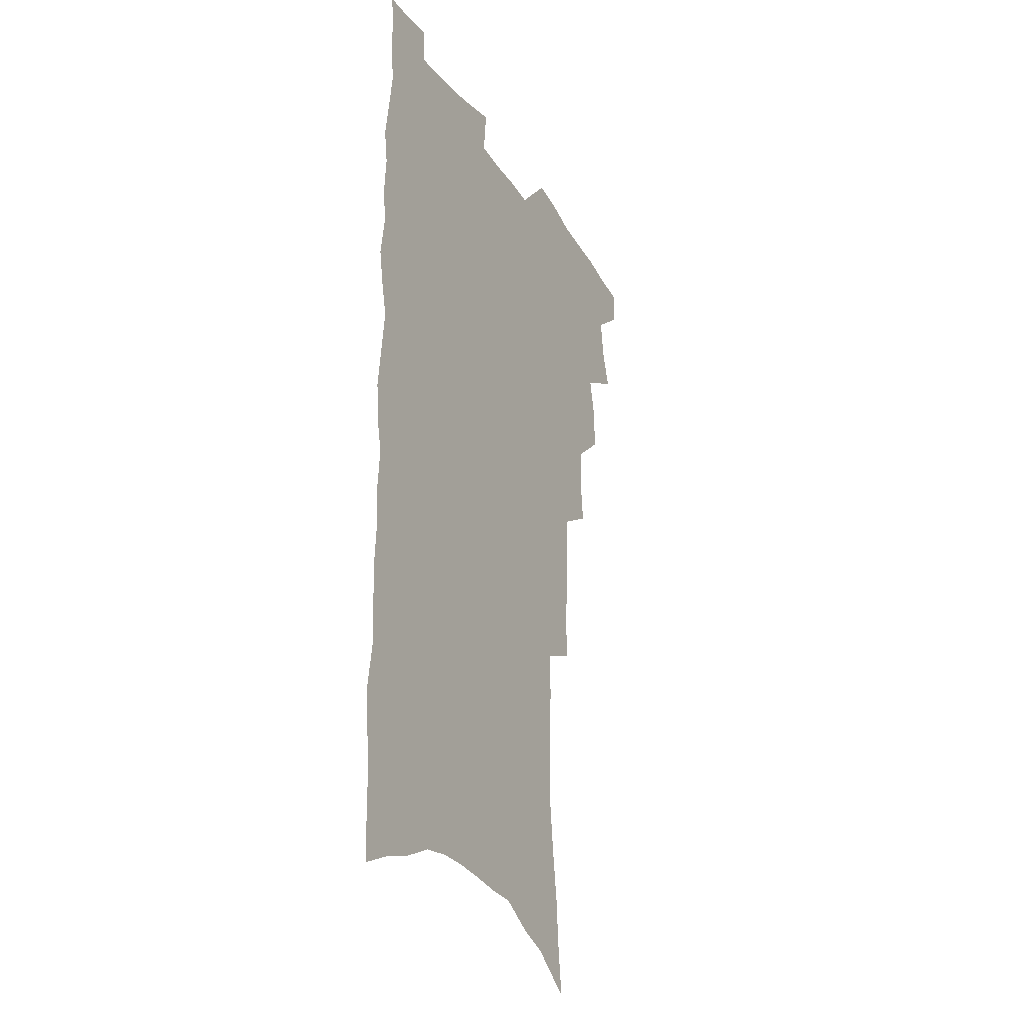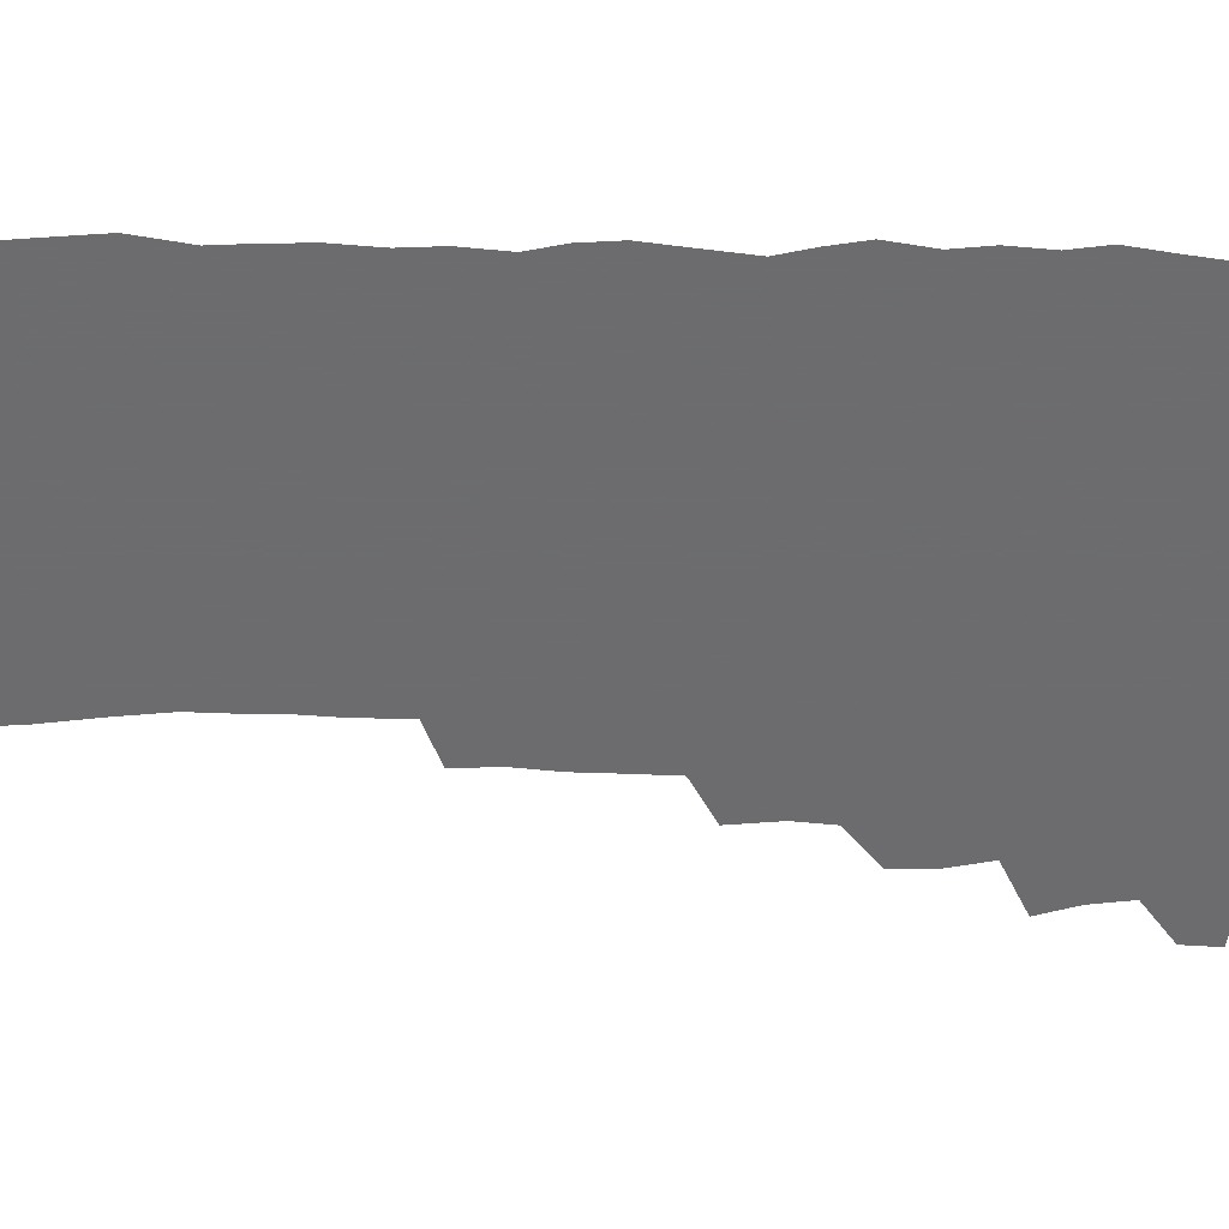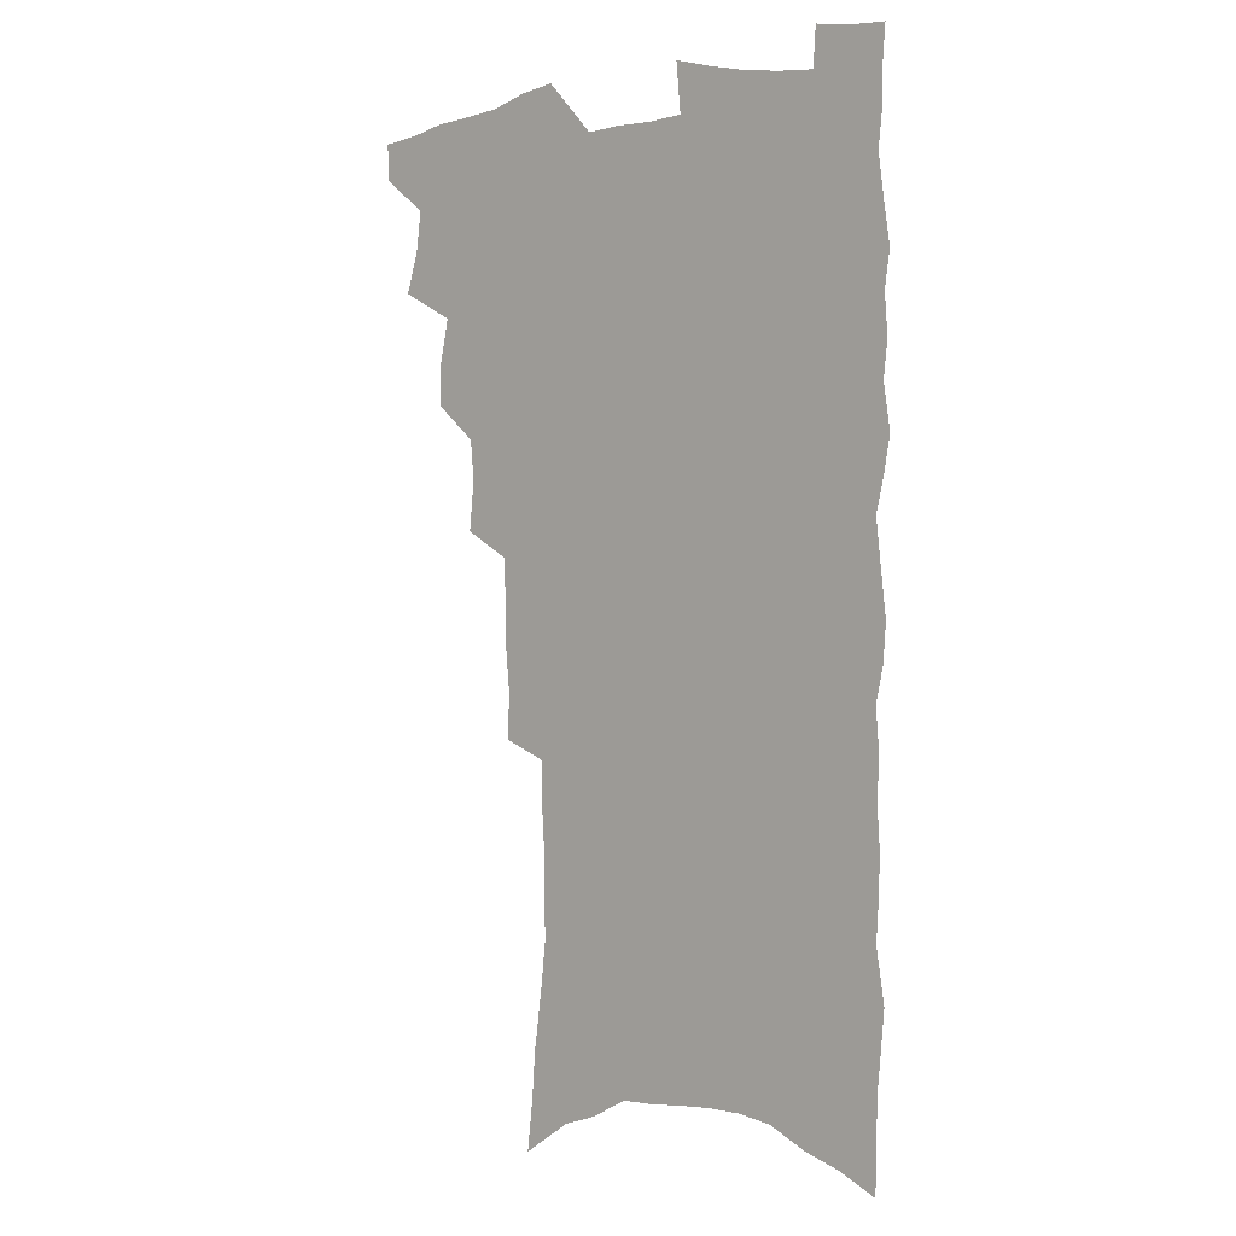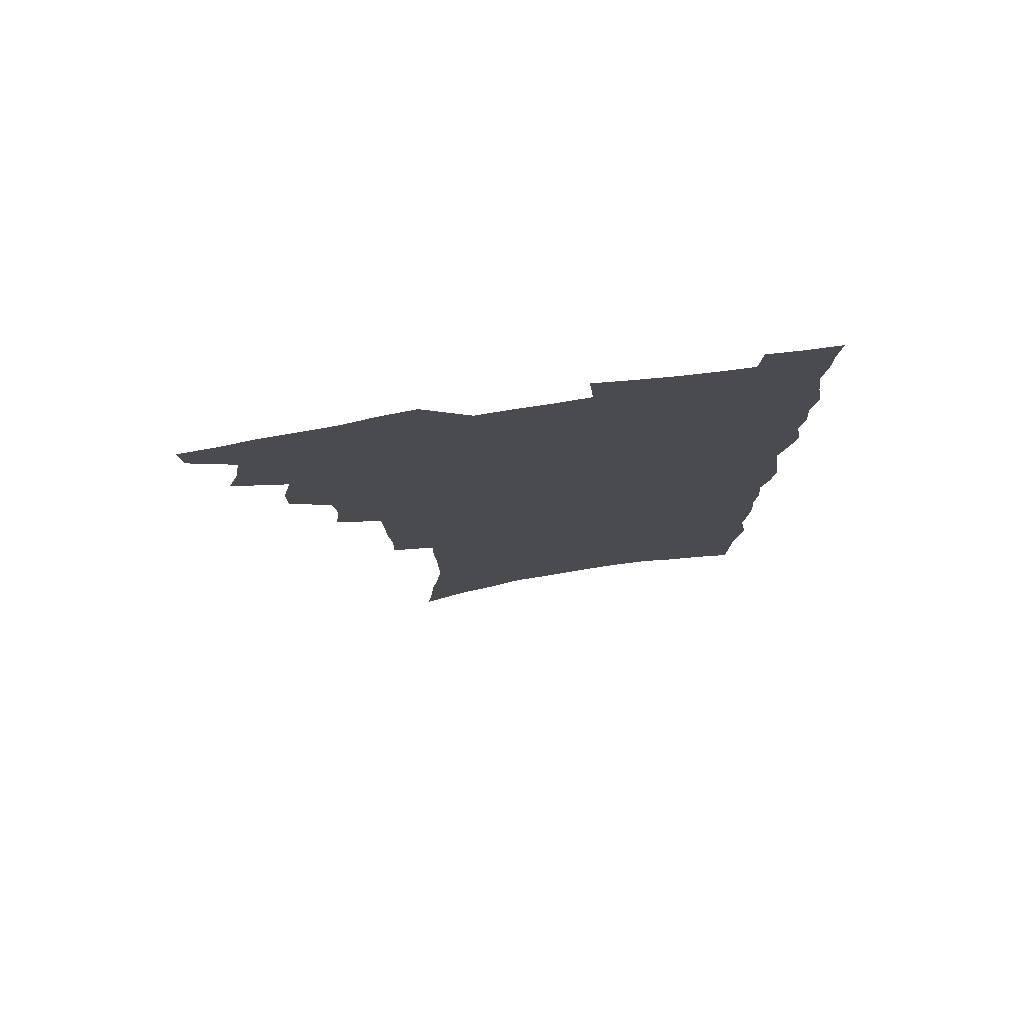
<metadata>
{"format":"obj","ext":"obj","renderer":"f3d","projection":"perspective","resolution":1024,"background":"white","views":[{"elev":-27.7,"azim":116.8,"up":"+Y"},{"elev":-53.8,"azim":89.0,"up":"+Z"},{"elev":2.0,"azim":40.7,"up":"+Y"},{"elev":78.2,"azim":-8.5,"up":"+Y"}]}
</metadata>
<code>
v 483.4 531.6 0
v 482.6 545.8 0
v 493.6 486.9 0
v 498.5 502.7 0
v 500.7 518.4 0
v 499.8 532.6 0
v 497.2 547.6 0
v 511.5 442.6 0
v 511.4 458.2 0
v 515.2 476.1 0
v 518.4 491.8 0
v 515.7 505.1 0
v 516.7 519.7 0
v 515 533.8 0
v 511.3 550.6 0
v 526.9 394.5 0
v 528.9 414.1 0
v 527.5 429.3 0
v 531.2 447.8 0
v 531.3 463.1 0
v 530.8 477.7 0
v 531.7 492.5 0
v 532 506.9 0
v 531.5 520.8 0
v 529.9 534.6 0
v 526 551.8 0
v 546.8 315.7 0
v 547.3 334.4 0
v 545.8 350.2 0
v 545.5 367.4 0
v 545 384.5 0
v 544.6 401.3 0
v 544.9 418.1 0
v 548 436.7 0
v 546.3 450.1 0
v 547.5 465.6 0
v 548 480.3 0
v 546.4 494 0
v 546.7 508 0
v 545.7 522.1 0
v 543.7 536.5 0
v 540.5 553.3 0
v 556.6 160.3 0
v 558.9 180.2 0
v 560.3 199.2 0
v 563.3 221.2 0
v 565.6 241.6 0
v 565.2 257.7 0
v 565.2 274.5 0
v 564.2 290.3 0
v 564.3 308.9 0
v 564.2 326.7 0
v 563 342.2 0
v 562.4 358.5 0
v 561.7 374.5 0
v 561.3 390.7 0
v 561.9 407.5 0
v 561.9 423.4 0
v 561.8 438.2 0
v 563.6 454.4 0
v 562.3 467.5 0
v 562.7 481.9 0
v 563.6 495.7 0
v 561.5 509.5 0
v 559.8 523.9 0
v 557.9 538.9 0
v 554.5 557.5 0
v 576 173.9 0
v 574.7 188.9 0
v 579.3 214.4 0
v 580.4 233.2 0
v 580.8 250.7 0
v 580.9 267.5 0
v 579.6 282.3 0
v 578.2 297.2 0
v 579.4 317.2 0
v 578.9 333.4 0
v 578.3 348.8 0
v 578.1 365 0
v 576.6 379.3 0
v 577.2 396.2 0
v 576.1 410.2 0
v 577.1 426.6 0
v 576.6 440.7 0
v 577.1 455.4 0
v 577.1 469.3 0
v 577.3 483.3 0
v 576.6 496.7 0
v 576.7 510.1 0
v 575 524.1 0
v 572.8 539.7 0
v 568.8 559.7 0
v 589.3 178.6 0
v 592.8 203.2 0
v 594.6 224 0
v 594.1 239.4 0
v 595.4 259.2 0
v 594.3 273.3 0
v 593.1 287.8 0
v 593.2 305.8 0
v 592.4 320.9 0
v 591.3 335.4 0
v 592.7 354.6 0
v 591.8 368.5 0
v 590.9 383.2 0
v 590.9 398.8 0
v 591.2 413.9 0
v 591.4 429 0
v 590.8 442.5 0
v 590.9 456.7 0
v 591.8 471.3 0
v 591.3 484.1 0
v 590.7 497.5 0
v 590.1 511 0
v 588.8 525.4 0
v 587.7 539.8 0
v 604.6 186.9 0
v 606.3 207.8 0
v 607 226.4 0
v 607.2 243.7 0
v 607.2 260.3 0
v 606.5 275.2 0
v 606.1 291.9 0
v 605.8 308.2 0
v 605.5 325.1 0
v 605.8 342.3 0
v 605 354.5 0
v 604.8 371 0
v 604.6 386.3 0
v 605 402.5 0
v 604.5 415.2 0
v 604.7 430.1 0
v 604.5 443.8 0
v 604.4 457.6 0
v 604.6 471.2 0
v 604.7 484.6 0
v 604.9 497.9 0
v 604.1 511.5 0
v 602.8 526.1 0
v 601.9 540.7 0
v 617.7 187.5 0
v 619.4 212.1 0
v 619.7 230 0
v 619.5 245.6 0
v 619.5 262.9 0
v 619 277.9 0
v 618.5 293 0
v 618.4 311 0
v 618.3 328.4 0
v 618 343.3 0
v 617.7 356.6 0
v 617.6 372.4 0
v 617.4 387.1 0
v 617.4 402.2 0
v 617.3 415 0
v 617.7 431.2 0
v 617.6 444.3 0
v 617.9 458.5 0
v 618 471.9 0
v 618 484.8 0
v 618.1 498.1 0
v 618.2 511.3 0
v 618.1 524.8 0
v 616.5 540.5 0
v 631.1 189.1 0
v 631.8 211.8 0
v 631.9 230.6 0
v 631.9 247.5 0
v 631.8 264.2 0
v 631.5 279.4 0
v 631.2 296.3 0
v 630.8 311.9 0
v 630.7 328.1 0
v 630.4 343.2 0
v 630.3 357.9 0
v 630.2 372.6 0
v 630.2 388.3 0
v 630.2 402.1 0
v 630.3 416.4 0
v 630.4 431.5 0
v 630.6 444.6 0
v 630.8 458.4 0
v 631 471.7 0
v 631.2 484.8 0
v 631.4 498.1 0
v 631.6 511.3 0
v 631.7 524.5 0
v 630.6 541.6 0
v 628.7 560.9 0
v 644.4 190.2 0
v 644.4 213 0
v 644.2 230.6 0
v 644.3 245.8 0
v 644 263.9 0
v 643.9 280 0
v 643.6 295.9 0
v 643.1 313.3 0
v 643 328.2 0
v 643 342.3 0
v 642.9 356.9 0
v 642.8 373.2 0
v 642.8 387.8 0
v 642.9 402 0
v 643.1 416.3 0
v 643.1 430.9 0
v 643.5 444.4 0
v 643.7 458.2 0
v 644.2 471.4 0
v 644.5 485.2 0
v 644.9 498.1 0
v 645 511 0
v 645.2 524.8 0
v 645.3 539.8 0
v 644.6 556.8 0
v 657.7 190.2 0
v 657.1 211.1 0
v 656.9 228.3 0
v 656.6 245.2 0
v 658.4 257.5 0
v 656.5 278.2 0
v 656.2 294.4 0
v 655.9 310.6 0
v 655.4 327.2 0
v 655.4 342.2 0
v 655.5 356.9 0
v 655.4 372 0
v 655.6 386.6 0
v 656 400.4 0
v 656.1 415.2 0
v 656.5 429 0
v 656.6 443.3 0
v 657.3 456.6 0
v 657.3 470.8 0
v 657.7 484.3 0
v 657.9 497.7 0
v 658.6 511 0
v 659.1 524.5 0
v 659.8 538.1 0
v 659.9 553.6 0
v 671.1 188.4 0
v 670.5 207.4 0
v 669.4 227.2 0
v 670.4 241.3 0
v 670.2 257.6 0
v 668.4 279.1 0
v 668.9 292.9 0
v 668 310.7 0
v 667.7 326 0
v 668.1 340.4 0
v 668.6 354.6 0
v 668 370.8 0
v 668.8 384.4 0
v 669.1 398.7 0
v 670.5 411.8 0
v 670.3 426.6 0
v 669.9 441.8 0
v 670.7 455.4 0
v 670.9 469.4 0
v 670.6 484 0
v 671.3 497 0
v 672 510.2 0
v 672.9 523.9 0
v 673.6 537.7 0
v 674.5 551.7 0
v 686.1 181.6 0
v 684.7 201.9 0
v 682.6 223.7 0
v 683.5 238.8 0
v 682.8 256.5 0
v 683.2 272.4 0
v 681.9 290.2 0
v 682.2 305.2 0
v 680.4 323.3 0
v 682.2 336.2 0
v 682.2 351.3 0
v 683.1 365.5 0
v 682.5 381.2 0
v 683.1 395.5 0
v 684 409.5 0
v 683.7 424.8 0
v 684.7 438.4 0
v 684.6 453.3 0
v 685 467.5 0
v 684.7 481.9 0
v 685.6 495.5 0
v 685.9 509.4 0
v 686.7 522.9 0
v 687.5 536.4 0
v 688.5 550.6 0
v 689.5 565.8 0
v 700.3 177.3 0
v 699.3 196.5 0
v 699.6 213.6 0
v 699.2 231 0
v 697.2 250.6 0
v 697.7 266.5 0
v 697.5 282.8 0
v 696.7 299.6 0
v 697.4 314.6 0
v 697.4 330.1 0
v 697.7 345.1 0
v 699.5 358.9 0
v 699 374.7 0
v 698.4 390.6 0
v 698.8 405.5 0
v 698.4 421.1 0
v 698.3 436 0
v 700.6 449.4 0
v 700.5 464.2 0
v 698.6 480.1 0
v 700.6 493.3 0
v 700.6 507.8 0
v 700.5 522.1 0
v 701 535.5 0
v 702.7 549.6 0
v 703.8 563.6 0
v 715.7 170.4 0
v 716.1 187.3 0
v 716.2 204.5 0
v 717.6 219.8 0
v 719 235.5 0
v 715.6 256.1 0
v 716.5 271.4 0
v 717 287.1 0
v 715.8 304.4 0
v 716.6 319.4 0
v 715.1 336.7 0
v 718 349.9 0
v 719 364.7 0
v 717 382.3 0
v 714.9 400 0
v 718 413.3 0
v 720.4 427.3 0
v 717.8 444.6 0
v 719.3 458.7 0
v 718.1 474.5 0
v 720 488.4 0
v 717.5 504.7 0
v 715.3 520.9 0
v 716.8 534.8 0
v 716.9 548.8 0
v 717.9 562.8 0
f 5 6 1
f 1 6 2
f 6 7 2
f 10 11 3
f 3 11 4
f 11 12 4
f 4 12 5
f 12 13 5
f 5 13 6
f 13 14 6
f 6 14 7
f 14 15 7
f 18 19 8
f 8 19 9
f 19 20 9
f 9 20 10
f 20 21 10
f 10 21 11
f 21 22 11
f 11 22 12
f 22 23 12
f 12 23 13
f 23 24 13
f 13 24 14
f 24 25 14
f 14 25 15
f 25 26 15
f 31 32 16
f 16 32 17
f 32 33 17
f 17 33 18
f 33 34 18
f 18 34 19
f 34 35 19
f 19 35 20
f 35 36 20
f 20 36 21
f 36 37 21
f 21 37 22
f 37 38 22
f 22 38 23
f 38 39 23
f 23 39 24
f 39 40 24
f 24 40 25
f 40 41 25
f 25 41 26
f 41 42 26
f 51 52 27
f 27 52 28
f 52 53 28
f 28 53 29
f 53 54 29
f 29 54 30
f 54 55 30
f 30 55 31
f 55 56 31
f 31 56 32
f 56 57 32
f 32 57 33
f 57 58 33
f 33 58 34
f 58 59 34
f 34 59 35
f 59 60 35
f 35 60 36
f 60 61 36
f 36 61 37
f 61 62 37
f 37 62 38
f 62 63 38
f 38 63 39
f 63 64 39
f 39 64 40
f 64 65 40
f 40 65 41
f 65 66 41
f 41 66 42
f 66 67 42
f 43 68 44
f 68 69 44
f 44 69 45
f 69 70 45
f 45 70 46
f 70 71 46
f 46 71 47
f 71 72 47
f 47 72 48
f 72 73 48
f 48 73 49
f 73 74 49
f 49 74 50
f 74 75 50
f 50 75 51
f 75 76 51
f 51 76 52
f 76 77 52
f 52 77 53
f 77 78 53
f 53 78 54
f 78 79 54
f 54 79 55
f 79 80 55
f 55 80 56
f 80 81 56
f 56 81 57
f 81 82 57
f 57 82 58
f 82 83 58
f 58 83 59
f 83 84 59
f 59 84 60
f 84 85 60
f 60 85 61
f 85 86 61
f 61 86 62
f 86 87 62
f 62 87 63
f 87 88 63
f 63 88 64
f 88 89 64
f 64 89 65
f 89 90 65
f 65 90 66
f 90 91 66
f 66 91 67
f 91 92 67
f 68 93 69
f 93 94 69
f 69 94 70
f 94 95 70
f 70 95 71
f 95 96 71
f 71 96 72
f 96 97 72
f 72 97 73
f 97 98 73
f 73 98 74
f 98 99 74
f 74 99 75
f 99 100 75
f 75 100 76
f 100 101 76
f 76 101 77
f 101 102 77
f 77 102 78
f 102 103 78
f 78 103 79
f 103 104 79
f 79 104 80
f 104 105 80
f 80 105 81
f 105 106 81
f 81 106 82
f 106 107 82
f 82 107 83
f 107 108 83
f 83 108 84
f 108 109 84
f 84 109 85
f 109 110 85
f 85 110 86
f 110 111 86
f 86 111 87
f 111 112 87
f 87 112 88
f 112 113 88
f 88 113 89
f 113 114 89
f 89 114 90
f 114 115 90
f 90 115 91
f 115 116 91
f 91 116 92
f 93 117 94
f 117 118 94
f 94 118 95
f 118 119 95
f 95 119 96
f 119 120 96
f 96 120 97
f 120 121 97
f 97 121 98
f 121 122 98
f 98 122 99
f 122 123 99
f 99 123 100
f 123 124 100
f 100 124 101
f 124 125 101
f 101 125 102
f 125 126 102
f 102 126 103
f 126 127 103
f 103 127 104
f 127 128 104
f 104 128 105
f 128 129 105
f 105 129 106
f 129 130 106
f 106 130 107
f 130 131 107
f 107 131 108
f 131 132 108
f 108 132 109
f 132 133 109
f 109 133 110
f 133 134 110
f 110 134 111
f 134 135 111
f 111 135 112
f 135 136 112
f 112 136 113
f 136 137 113
f 113 137 114
f 137 138 114
f 114 138 115
f 138 139 115
f 115 139 116
f 139 140 116
f 117 141 118
f 141 142 118
f 118 142 119
f 142 143 119
f 119 143 120
f 143 144 120
f 120 144 121
f 144 145 121
f 121 145 122
f 145 146 122
f 122 146 123
f 146 147 123
f 123 147 124
f 147 148 124
f 124 148 125
f 148 149 125
f 125 149 126
f 149 150 126
f 126 150 127
f 150 151 127
f 127 151 128
f 151 152 128
f 128 152 129
f 152 153 129
f 129 153 130
f 153 154 130
f 130 154 131
f 154 155 131
f 131 155 132
f 155 156 132
f 132 156 133
f 156 157 133
f 133 157 134
f 157 158 134
f 134 158 135
f 158 159 135
f 135 159 136
f 159 160 136
f 136 160 137
f 160 161 137
f 137 161 138
f 161 162 138
f 138 162 139
f 162 163 139
f 139 163 140
f 163 164 140
f 141 165 142
f 165 166 142
f 142 166 143
f 166 167 143
f 143 167 144
f 167 168 144
f 144 168 145
f 168 169 145
f 145 169 146
f 169 170 146
f 146 170 147
f 170 171 147
f 147 171 148
f 171 172 148
f 148 172 149
f 172 173 149
f 149 173 150
f 173 174 150
f 150 174 151
f 174 175 151
f 151 175 152
f 175 176 152
f 152 176 153
f 176 177 153
f 153 177 154
f 177 178 154
f 154 178 155
f 178 179 155
f 155 179 156
f 179 180 156
f 156 180 157
f 180 181 157
f 157 181 158
f 181 182 158
f 158 182 159
f 182 183 159
f 159 183 160
f 183 184 160
f 160 184 161
f 184 185 161
f 161 185 162
f 185 186 162
f 162 186 163
f 186 187 163
f 163 187 164
f 187 188 164
f 165 190 166
f 190 191 166
f 166 191 167
f 191 192 167
f 167 192 168
f 192 193 168
f 168 193 169
f 193 194 169
f 169 194 170
f 194 195 170
f 170 195 171
f 195 196 171
f 171 196 172
f 196 197 172
f 172 197 173
f 197 198 173
f 173 198 174
f 198 199 174
f 174 199 175
f 199 200 175
f 175 200 176
f 200 201 176
f 176 201 177
f 201 202 177
f 177 202 178
f 202 203 178
f 178 203 179
f 203 204 179
f 179 204 180
f 204 205 180
f 180 205 181
f 205 206 181
f 181 206 182
f 206 207 182
f 182 207 183
f 207 208 183
f 183 208 184
f 208 209 184
f 184 209 185
f 209 210 185
f 185 210 186
f 210 211 186
f 186 211 187
f 211 212 187
f 187 212 188
f 212 213 188
f 188 213 189
f 213 214 189
f 190 215 191
f 215 216 191
f 191 216 192
f 216 217 192
f 192 217 193
f 217 218 193
f 193 218 194
f 218 219 194
f 194 219 195
f 219 220 195
f 195 220 196
f 220 221 196
f 196 221 197
f 221 222 197
f 197 222 198
f 222 223 198
f 198 223 199
f 223 224 199
f 199 224 200
f 224 225 200
f 200 225 201
f 225 226 201
f 201 226 202
f 226 227 202
f 202 227 203
f 227 228 203
f 203 228 204
f 228 229 204
f 204 229 205
f 229 230 205
f 205 230 206
f 230 231 206
f 206 231 207
f 231 232 207
f 207 232 208
f 232 233 208
f 208 233 209
f 233 234 209
f 209 234 210
f 234 235 210
f 210 235 211
f 235 236 211
f 211 236 212
f 236 237 212
f 212 237 213
f 237 238 213
f 213 238 214
f 238 239 214
f 215 240 216
f 240 241 216
f 216 241 217
f 241 242 217
f 217 242 218
f 242 243 218
f 218 243 219
f 243 244 219
f 219 244 220
f 244 245 220
f 220 245 221
f 245 246 221
f 221 246 222
f 246 247 222
f 222 247 223
f 247 248 223
f 223 248 224
f 248 249 224
f 224 249 225
f 249 250 225
f 225 250 226
f 250 251 226
f 226 251 227
f 251 252 227
f 227 252 228
f 252 253 228
f 228 253 229
f 253 254 229
f 229 254 230
f 254 255 230
f 230 255 231
f 255 256 231
f 231 256 232
f 256 257 232
f 232 257 233
f 257 258 233
f 233 258 234
f 258 259 234
f 234 259 235
f 259 260 235
f 235 260 236
f 260 261 236
f 236 261 237
f 261 262 237
f 237 262 238
f 262 263 238
f 238 263 239
f 263 264 239
f 240 265 241
f 265 266 241
f 241 266 242
f 266 267 242
f 242 267 243
f 267 268 243
f 243 268 244
f 268 269 244
f 244 269 245
f 269 270 245
f 245 270 246
f 270 271 246
f 246 271 247
f 271 272 247
f 247 272 248
f 272 273 248
f 248 273 249
f 273 274 249
f 249 274 250
f 274 275 250
f 250 275 251
f 275 276 251
f 251 276 252
f 276 277 252
f 252 277 253
f 277 278 253
f 253 278 254
f 278 279 254
f 254 279 255
f 279 280 255
f 255 280 256
f 280 281 256
f 256 281 257
f 281 282 257
f 257 282 258
f 282 283 258
f 258 283 259
f 283 284 259
f 259 284 260
f 284 285 260
f 260 285 261
f 285 286 261
f 261 286 262
f 286 287 262
f 262 287 263
f 287 288 263
f 263 288 264
f 288 289 264
f 265 291 266
f 291 292 266
f 266 292 267
f 292 293 267
f 267 293 268
f 293 294 268
f 268 294 269
f 294 295 269
f 269 295 270
f 295 296 270
f 270 296 271
f 296 297 271
f 271 297 272
f 297 298 272
f 272 298 273
f 298 299 273
f 273 299 274
f 299 300 274
f 274 300 275
f 300 301 275
f 275 301 276
f 301 302 276
f 276 302 277
f 302 303 277
f 277 303 278
f 303 304 278
f 278 304 279
f 304 305 279
f 279 305 280
f 305 306 280
f 280 306 281
f 306 307 281
f 281 307 282
f 307 308 282
f 282 308 283
f 308 309 283
f 283 309 284
f 309 310 284
f 284 310 285
f 310 311 285
f 285 311 286
f 311 312 286
f 286 312 287
f 312 313 287
f 287 313 288
f 313 314 288
f 288 314 289
f 314 315 289
f 289 315 290
f 315 316 290
f 291 317 292
f 317 318 292
f 292 318 293
f 318 319 293
f 293 319 294
f 319 320 294
f 294 320 295
f 320 321 295
f 295 321 296
f 321 322 296
f 296 322 297
f 322 323 297
f 297 323 298
f 323 324 298
f 298 324 299
f 324 325 299
f 299 325 300
f 325 326 300
f 300 326 301
f 326 327 301
f 301 327 302
f 327 328 302
f 302 328 303
f 328 329 303
f 303 329 304
f 329 330 304
f 304 330 305
f 330 331 305
f 305 331 306
f 331 332 306
f 306 332 307
f 332 333 307
f 307 333 308
f 333 334 308
f 308 334 309
f 334 335 309
f 309 335 310
f 335 336 310
f 310 336 311
f 336 337 311
f 311 337 312
f 337 338 312
f 312 338 313
f 338 339 313
f 313 339 314
f 339 340 314
f 314 340 315
f 340 341 315
f 315 341 316
f 341 342 316

</code>
